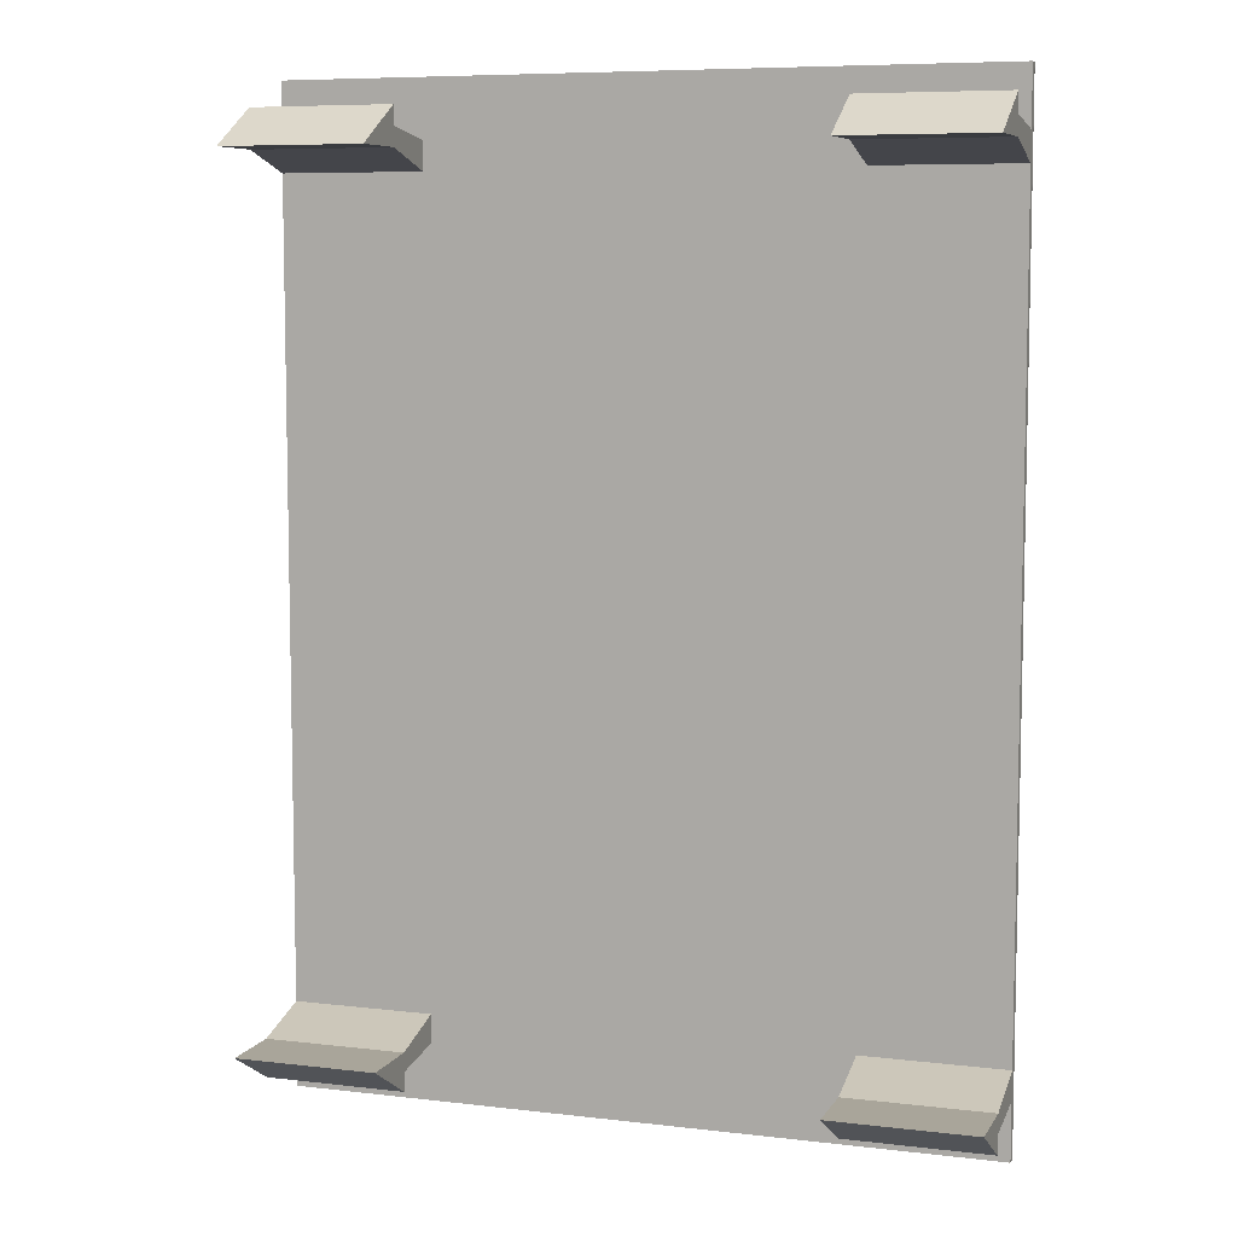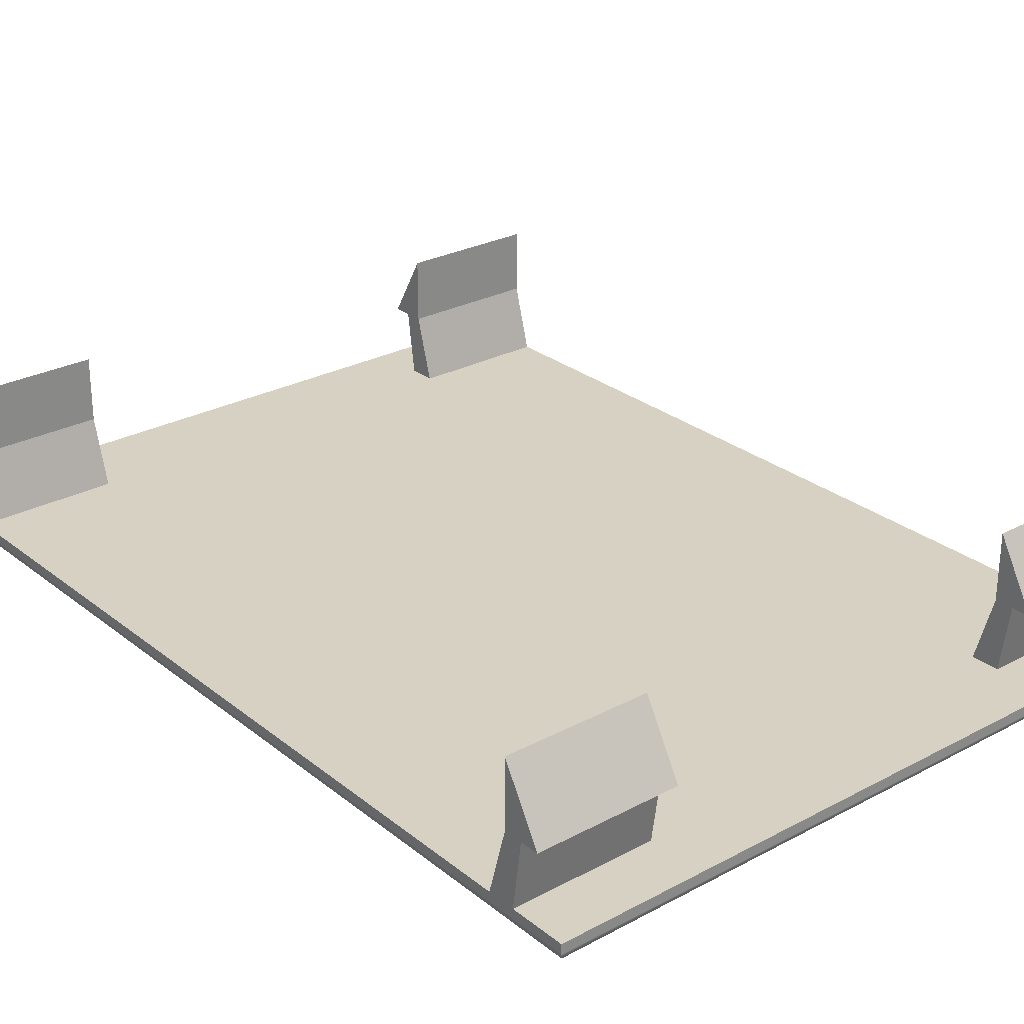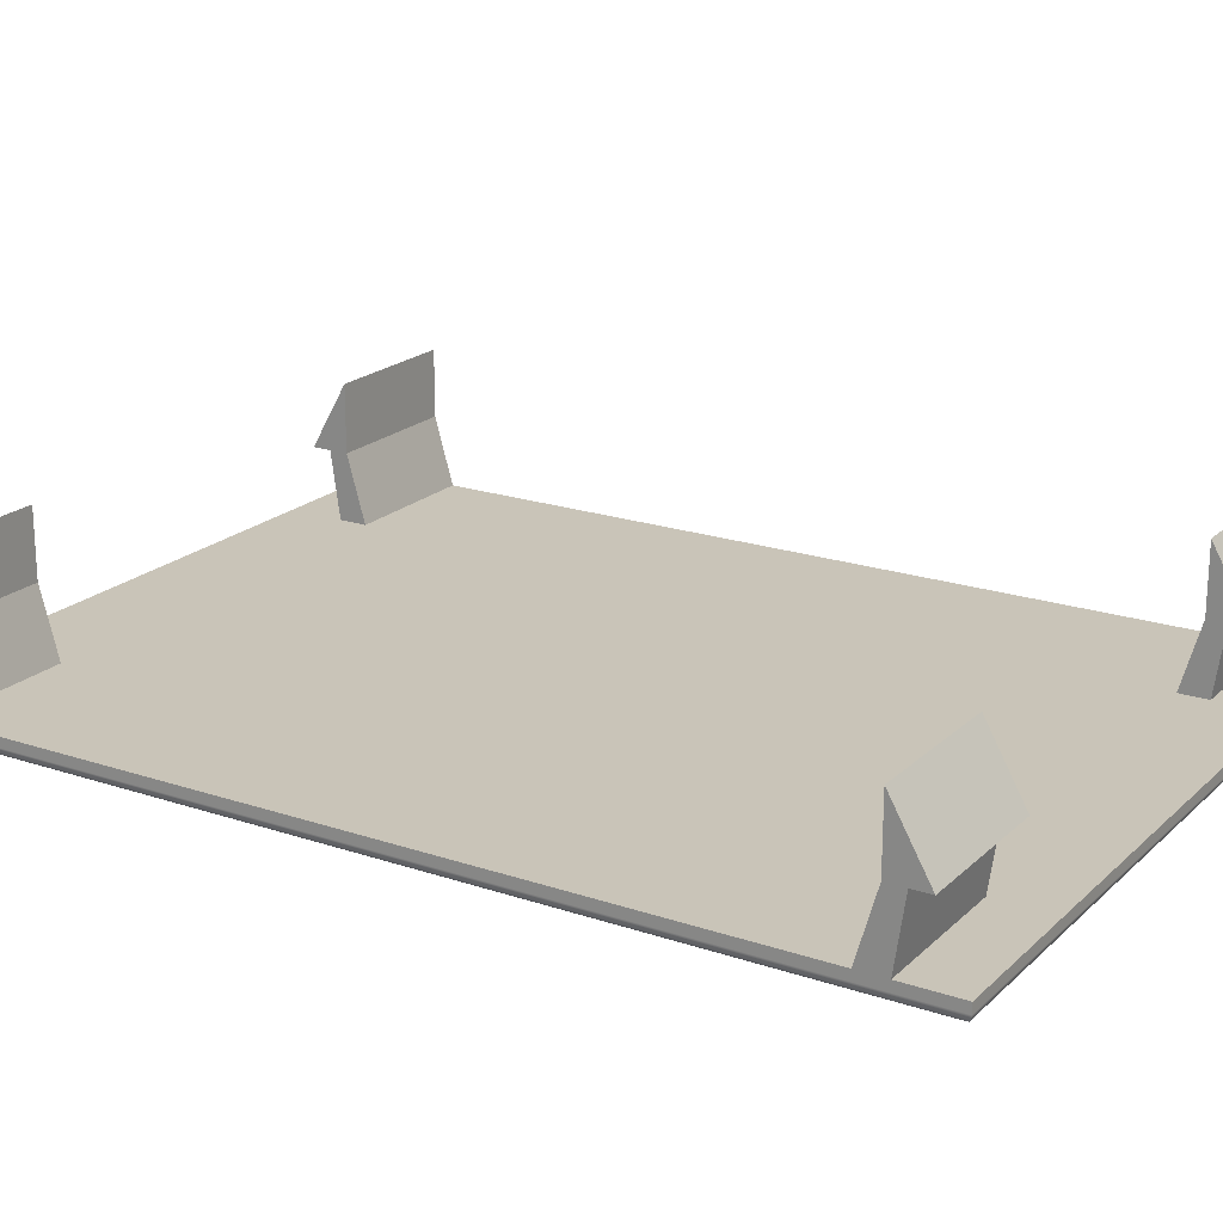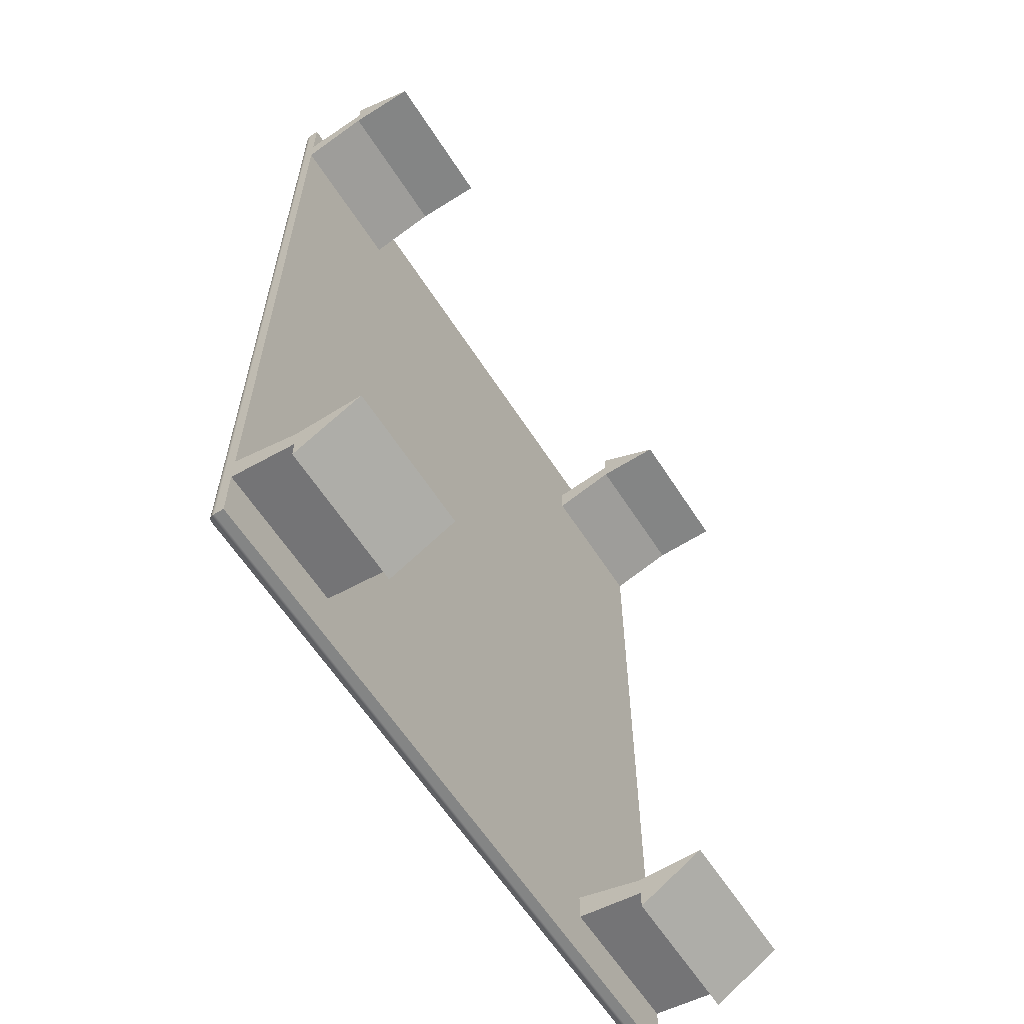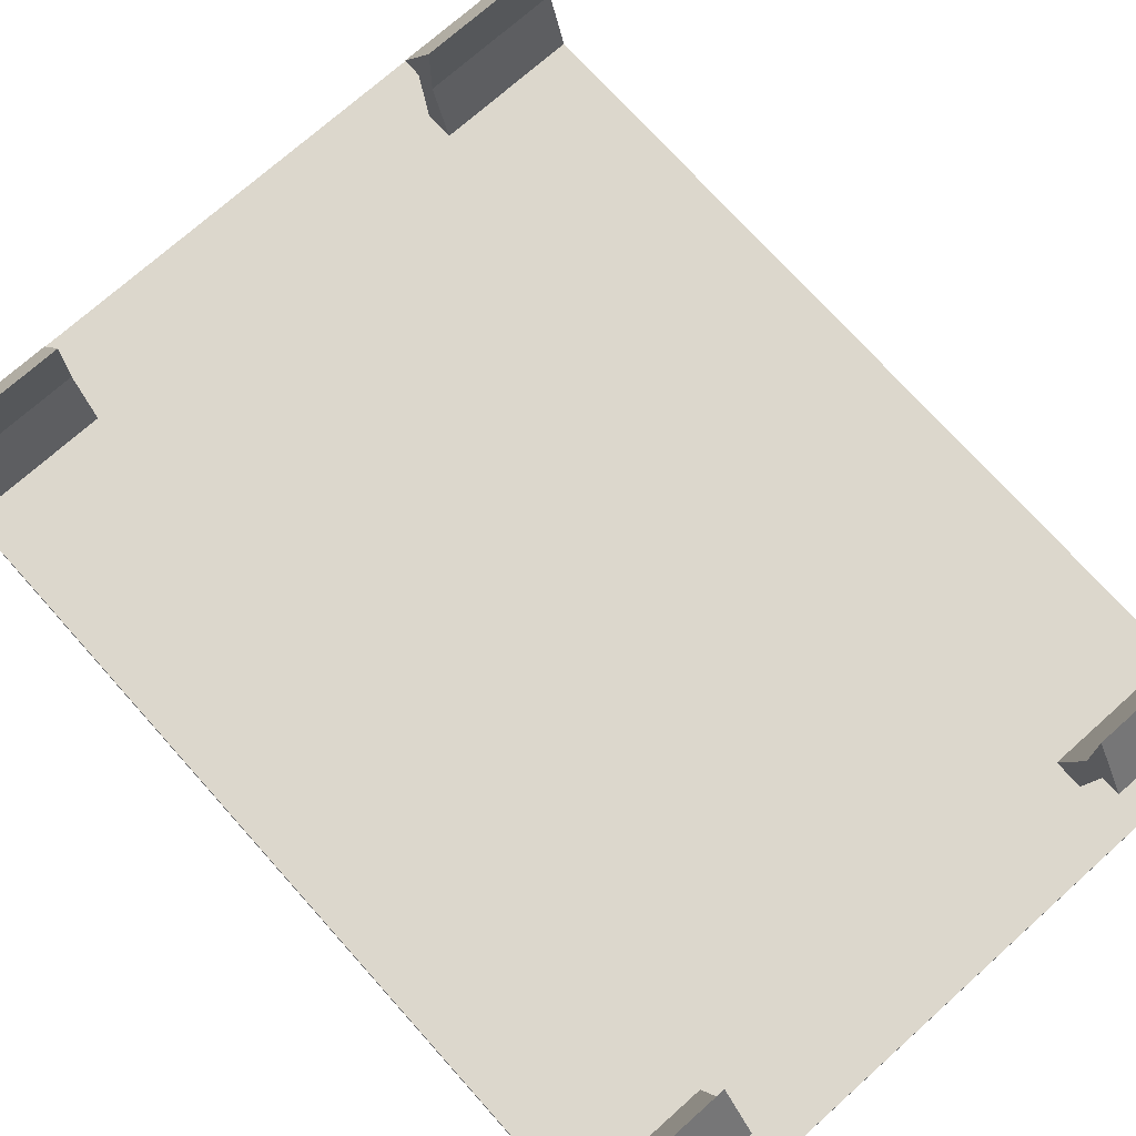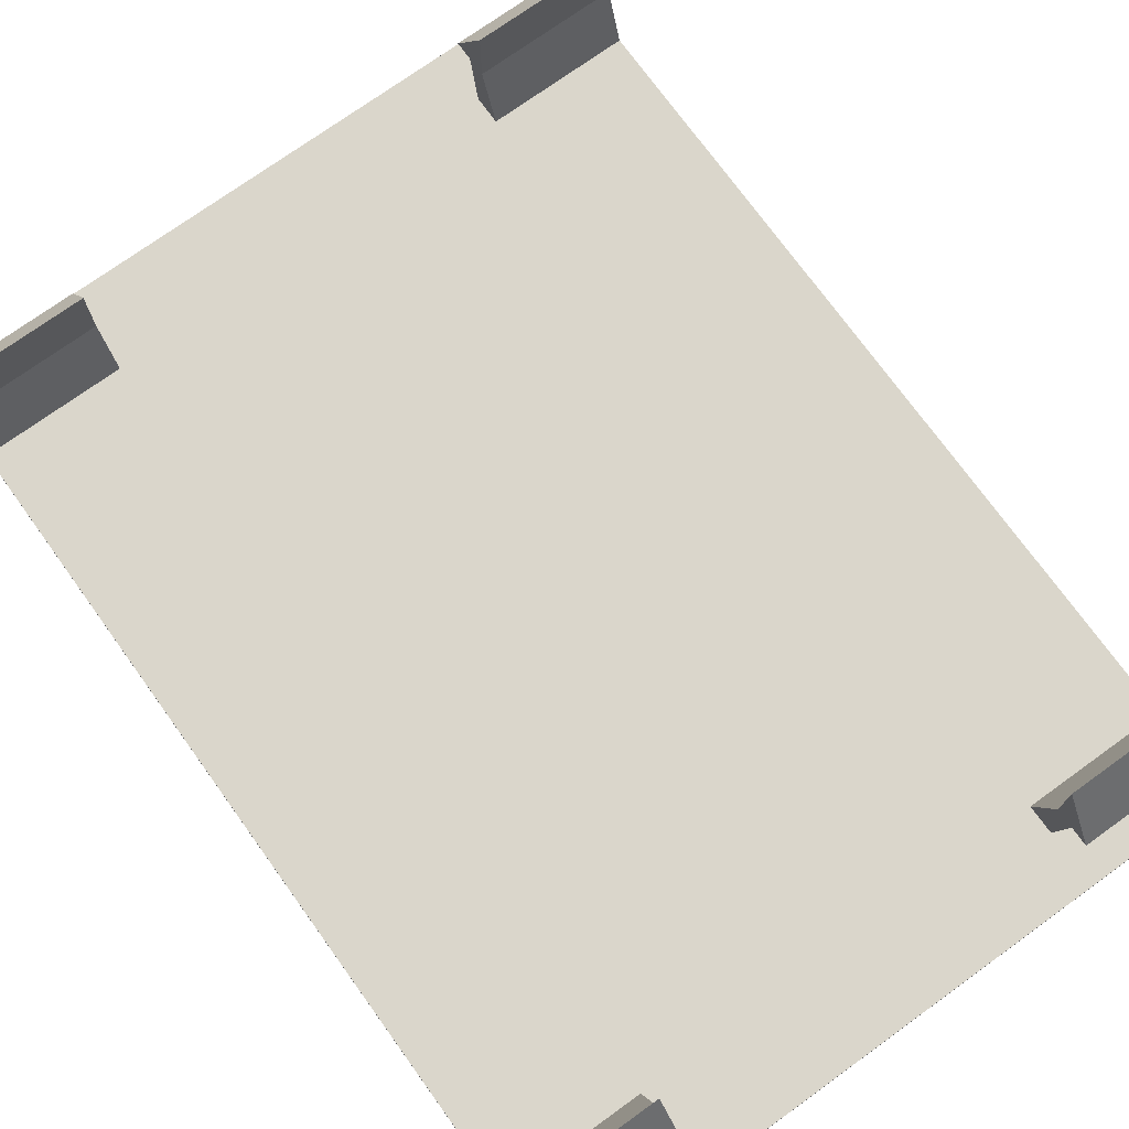
<metadata>
{"format":"obj","ext":"obj","renderer":"f3d","projection":"perspective","resolution":1024,"background":"white","views":[{"elev":7.5,"azim":18.6,"up":"+Y"},{"elev":27.1,"azim":140.5,"up":"+Z"},{"elev":20.2,"azim":-58.2,"up":"+Z"},{"elev":-61.6,"azim":-57.3,"up":"+Y"},{"elev":72.9,"azim":138.2,"up":"+Z"},{"elev":73.9,"azim":-35.8,"up":"+Z"}]}
</metadata>
<code>
g Jaunais_Gabals
v -18 -25 -1
v 18 -25 -1
v 18.19 -25.19 -0.9619
v 18.35 -25.35 -0.8536
v 18.46 -25.46 -0.6913
v 18.49 -25.49 -0.5975
v 18.5 -25.5 -0.5
v -18.5 -25.5 -0.5
v -18.49 -25.49 -0.5975
v -18.46 -25.46 -0.6913
v -18.35 -25.35 -0.8536
v -18.19 -25.19 -0.9619
v 13.21 -25.25 -0.933
v 7.929 -25.25 -0.933
v 2.643 -25.25 -0.933
v -2.643 -25.25 -0.933
v -7.929 -25.25 -0.933
v -13.21 -25.25 -0.933
v 13.21 -25.43 -0.75
v 7.929 -25.43 -0.75
v 2.643 -25.43 -0.75
v -2.643 -25.43 -0.75
v -7.929 -25.43 -0.75
v -13.21 -25.43 -0.75
v 18 25 -1
v 18.19 25.19 -0.9619
v 18.35 25.35 -0.8536
v 18.46 25.46 -0.6913
v 18.49 25.49 -0.5975
v 18.5 25.5 -0.5
v 18.25 19.83 -0.933
v 18.25 14.17 -0.933
v 18.25 8.5 -0.933
v 18.25 2.833 -0.933
v 18.25 -2.833 -0.933
v 18.25 -8.5 -0.933
v 18.25 -14.17 -0.933
v 18.25 -19.83 -0.933
v 18.43 19.83 -0.75
v 18.43 14.17 -0.75
v 18.43 8.5 -0.75
v 18.43 2.833 -0.75
v 18.43 -2.833 -0.75
v 18.43 -8.5 -0.75
v 18.43 -14.17 -0.75
v 18.43 -19.83 -0.75
v -18 25 -1
v -18.19 25.19 -0.9619
v -18.35 25.35 -0.8536
v -18.46 25.46 -0.6913
v -18.49 25.49 -0.5975
v -18.5 25.5 -0.5
v -13.21 25.25 -0.933
v -7.929 25.25 -0.933
v -2.643 25.25 -0.933
v 2.643 25.25 -0.933
v 7.929 25.25 -0.933
v 13.21 25.25 -0.933
v -13.21 25.43 -0.75
v -7.929 25.43 -0.75
v -2.643 25.43 -0.75
v 2.643 25.43 -0.75
v 7.929 25.43 -0.75
v 13.21 25.43 -0.75
v -18.43 19.83 -0.75
v -18.43 14.17 -0.75
v -18.43 8.5 -0.75
v -18.43 2.833 -0.75
v -18.43 -2.833 -0.75
v -18.43 -8.5 -0.75
v -18.43 -14.17 -0.75
v -18.43 -19.83 -0.75
v -18.25 19.83 -0.933
v -18.25 14.17 -0.933
v -18.25 8.5 -0.933
v -18.25 2.833 -0.933
v -18.25 -2.833 -0.933
v -18.25 -8.5 -0.933
v -18.25 -14.17 -0.933
v -18.25 -19.83 -0.933
v -18.5 -25.5 0
v -18.5 -22.5 0
v -18.5 -23 3.5
v -18.5 -24 3.5
v -18.5 -22 7
v -18.5 -22 3.5
v -18.5 -21 0
v -18.5 21 0
v -18.5 22 3.5
v -18.5 22 7
v -18.5 24 3.5
v -18.5 23 3.5
v -18.5 22.5 0
v -18.5 25.5 0
v 18.5 -25.5 0
v -11 -22 7
v -11 -24 3.5
v -11 -23 3.5
v -11 -22.5 0
v -11 -21 0
v -11 -22 3.5
v 11 -24 3.5
v 11 -22 7
v 11 -22 3.5
v 11 -21 0
v 11 -22.5 0
v 11 -23 3.5
v -11 22 7
v -11 22 3.5
v -11 21 0
v -11 22.5 0
v -11 23 3.5
v -11 24 3.5
v 11 22 3.5
v 11 22 7
v 11 24 3.5
v 11 23 3.5
v 11 22.5 0
v 11 21 0
v 18.5 -23 3.5
v 18.5 -24 3.5
v 18.5 -22.5 0
v 18.5 -22 3.5
v 18.5 -21 0
v 18.5 -22 7
v 18.5 21 0
v 18.5 22.5 0
v 18.5 25.5 0
v 18.5 22 3.5
v 18.5 23 3.5
v 18.5 24 3.5
v 18.5 22 7
f 1 2 12
f 12 2 17
f 12 17 18
f 18 17 24
f 18 24 11
f 11 24 10
f 10 24 9
f 9 24 8
f 8 24 23
f 8 23 22
f 22 23 16
f 22 16 15
f 15 16 2
f 15 2 14
f 14 2 13
f 14 13 20
f 20 13 19
f 20 19 6
f 6 19 5
f 5 19 4
f 4 19 13
f 4 13 3
f 3 13 2
f 7 8 6
f 6 8 21
f 6 21 20
f 20 21 14
f 11 12 18
f 17 2 16
f 22 15 21
f 21 15 14
f 24 17 23
f 23 17 16
f 8 22 21
f 2 25 3
f 3 25 36
f 3 36 37
f 37 36 45
f 37 45 46
f 46 45 7
f 46 7 6
f 26 31 25
f 25 31 32
f 25 32 33
f 33 32 41
f 33 41 42
f 42 41 29
f 42 29 7
f 7 29 30
f 26 27 31
f 31 27 39
f 31 39 40
f 40 39 29
f 40 29 41
f 27 28 39
f 39 28 29
f 6 5 46
f 46 5 4
f 46 4 38
f 38 4 3
f 38 3 37
f 41 32 40
f 40 32 31
f 33 34 25
f 25 34 35
f 25 35 36
f 36 35 44
f 36 44 45
f 45 44 7
f 33 42 34
f 34 42 43
f 34 43 35
f 35 43 44
f 46 38 37
f 7 44 43
f 43 42 7
f 25 47 26
f 26 47 57
f 26 57 58
f 58 57 64
f 58 64 27
f 27 64 28
f 28 64 29
f 29 64 30
f 30 64 63
f 30 63 62
f 62 63 56
f 62 56 55
f 55 56 47
f 55 47 54
f 54 47 53
f 54 53 60
f 60 53 59
f 60 59 51
f 51 59 50
f 50 59 49
f 49 59 53
f 49 53 48
f 48 53 47
f 52 30 51
f 51 30 61
f 51 61 60
f 60 61 54
f 27 26 58
f 57 47 56
f 62 55 61
f 61 55 54
f 64 57 63
f 63 57 56
f 30 62 61
f 8 52 9
f 9 52 69
f 9 69 70
f 70 69 78
f 70 78 79
f 79 78 1
f 79 1 80
f 80 1 12
f 80 12 11
f 51 65 52
f 52 65 66
f 52 66 67
f 67 66 75
f 67 75 76
f 76 75 1
f 76 1 77
f 77 1 78
f 77 78 69
f 51 50 65
f 65 50 49
f 65 49 73
f 73 49 48
f 73 48 74
f 74 48 75
f 74 75 66
f 47 1 48
f 48 1 75
f 80 11 72
f 72 11 10
f 72 10 9
f 74 66 65
f 73 74 65
f 69 52 68
f 68 52 67
f 68 67 76
f 77 69 68
f 77 68 76
f 72 9 71
f 71 9 70
f 71 70 79
f 80 72 71
f 80 71 79
f 8 88 52
f 52 88 93
f 52 93 94
f 81 82 8
f 8 82 87
f 8 87 88
f 87 82 86
f 86 82 83
f 86 83 85
f 85 83 84
f 88 89 93
f 93 89 92
f 92 89 90
f 92 90 91
f 8 7 81
f 81 7 95
f 2 1 25
f 25 1 47
f 97 98 96
f 96 98 101
f 101 98 99
f 101 99 100
f 102 103 107
f 107 103 104
f 107 104 106
f 106 104 105
f 113 108 112
f 112 108 109
f 112 109 111
f 111 109 110
f 115 117 114
f 114 117 118
f 114 118 119
f 115 116 117
f 99 98 82
f 82 98 83
f 98 97 83
f 83 97 84
f 97 96 84
f 84 96 85
f 96 101 85
f 85 101 86
f 101 100 86
f 86 100 87
f 110 109 88
f 88 109 89
f 109 108 89
f 89 108 90
f 108 113 90
f 90 113 91
f 113 112 91
f 91 112 92
f 112 111 92
f 92 111 93
f 102 107 121
f 121 107 120
f 107 106 120
f 120 106 122
f 105 104 124
f 124 104 123
f 104 103 123
f 123 103 125
f 103 102 125
f 125 102 121
f 122 106 95
f 95 106 99
f 95 99 81
f 81 99 82
f 99 106 100
f 100 106 105
f 100 105 110
f 110 105 119
f 110 119 111
f 111 119 118
f 111 118 94
f 94 118 128
f 128 118 127
f 105 124 119
f 119 124 126
f 94 93 111
f 110 88 100
f 100 88 87
f 114 119 129
f 129 119 126
f 118 117 127
f 127 117 130
f 117 116 130
f 130 116 131
f 116 115 131
f 131 115 132
f 115 114 132
f 132 114 129
f 30 52 128
f 128 52 94
f 30 124 7
f 7 124 122
f 7 122 95
f 128 127 30
f 30 127 126
f 30 126 124
f 126 127 129
f 129 127 130
f 129 130 132
f 132 130 131
f 124 123 122
f 122 123 120
f 120 123 125
f 120 125 121

</code>
